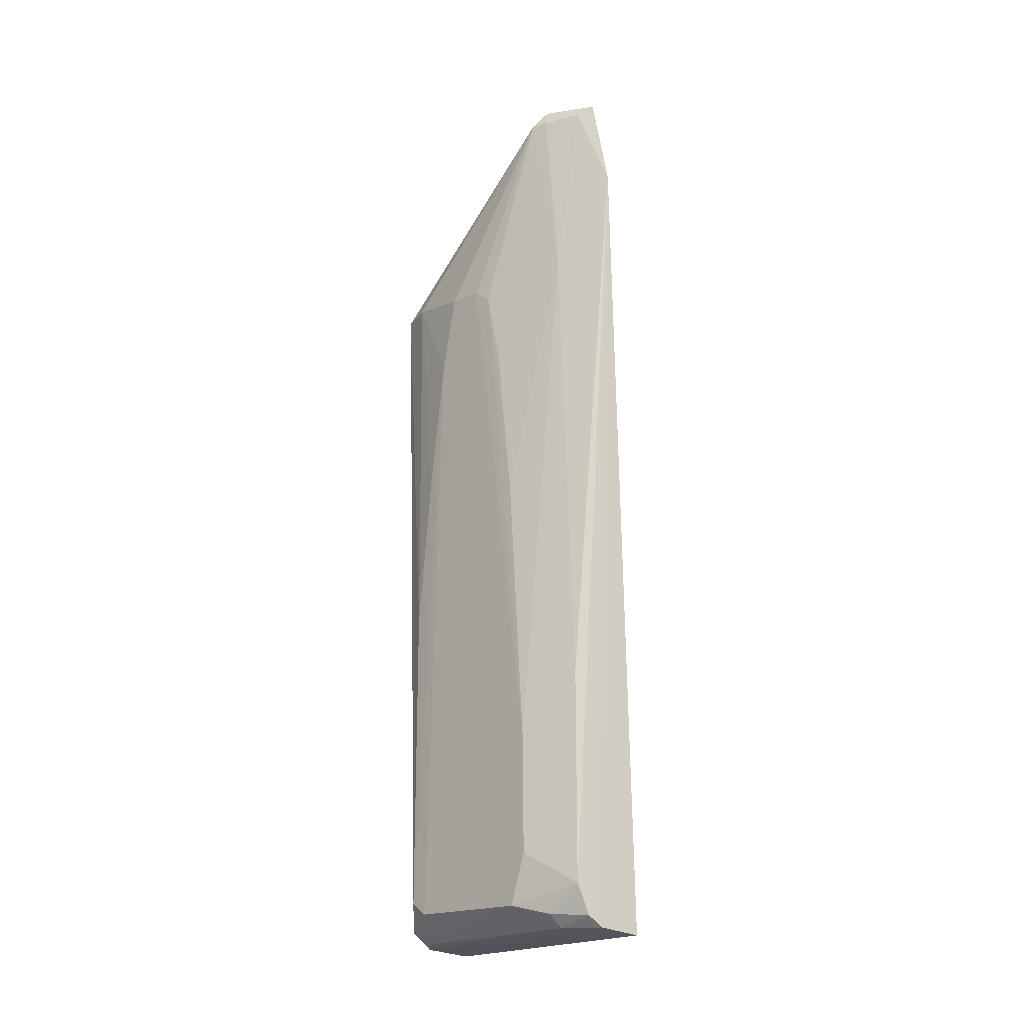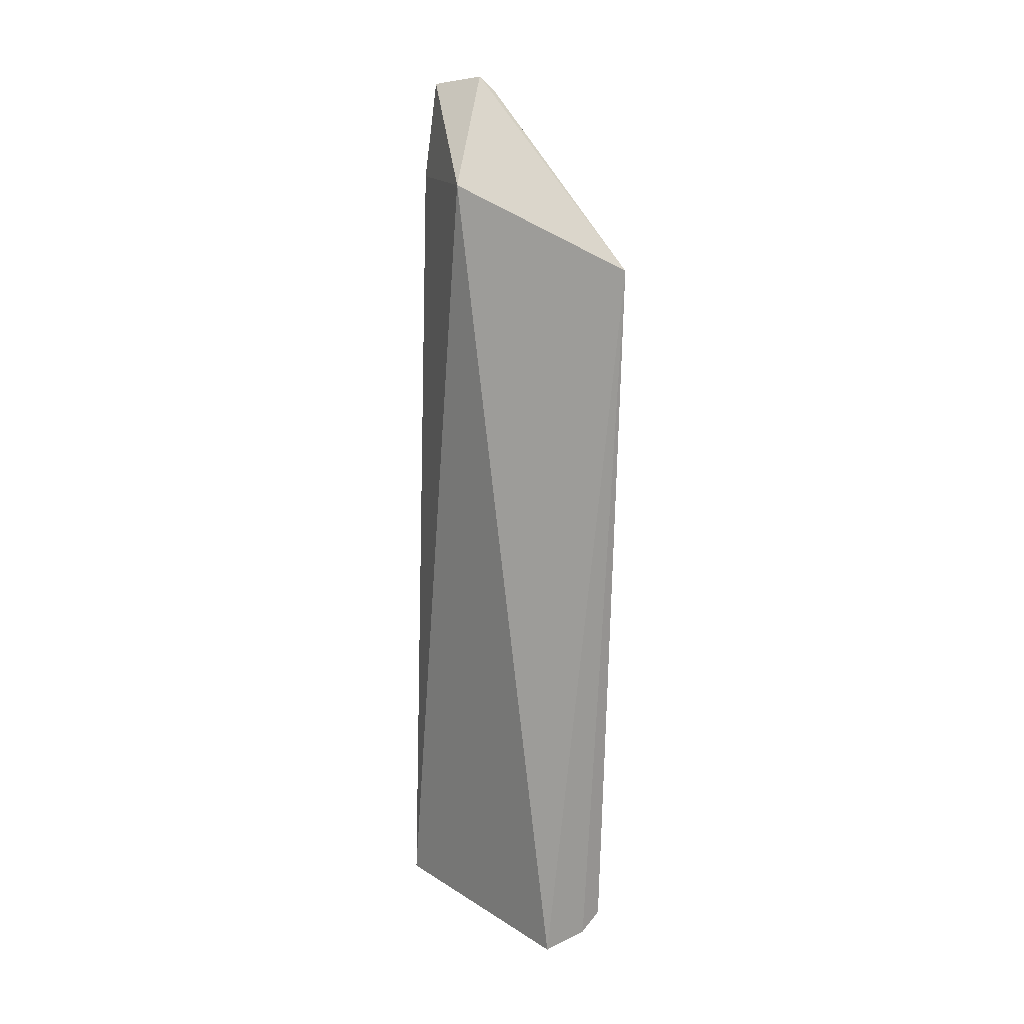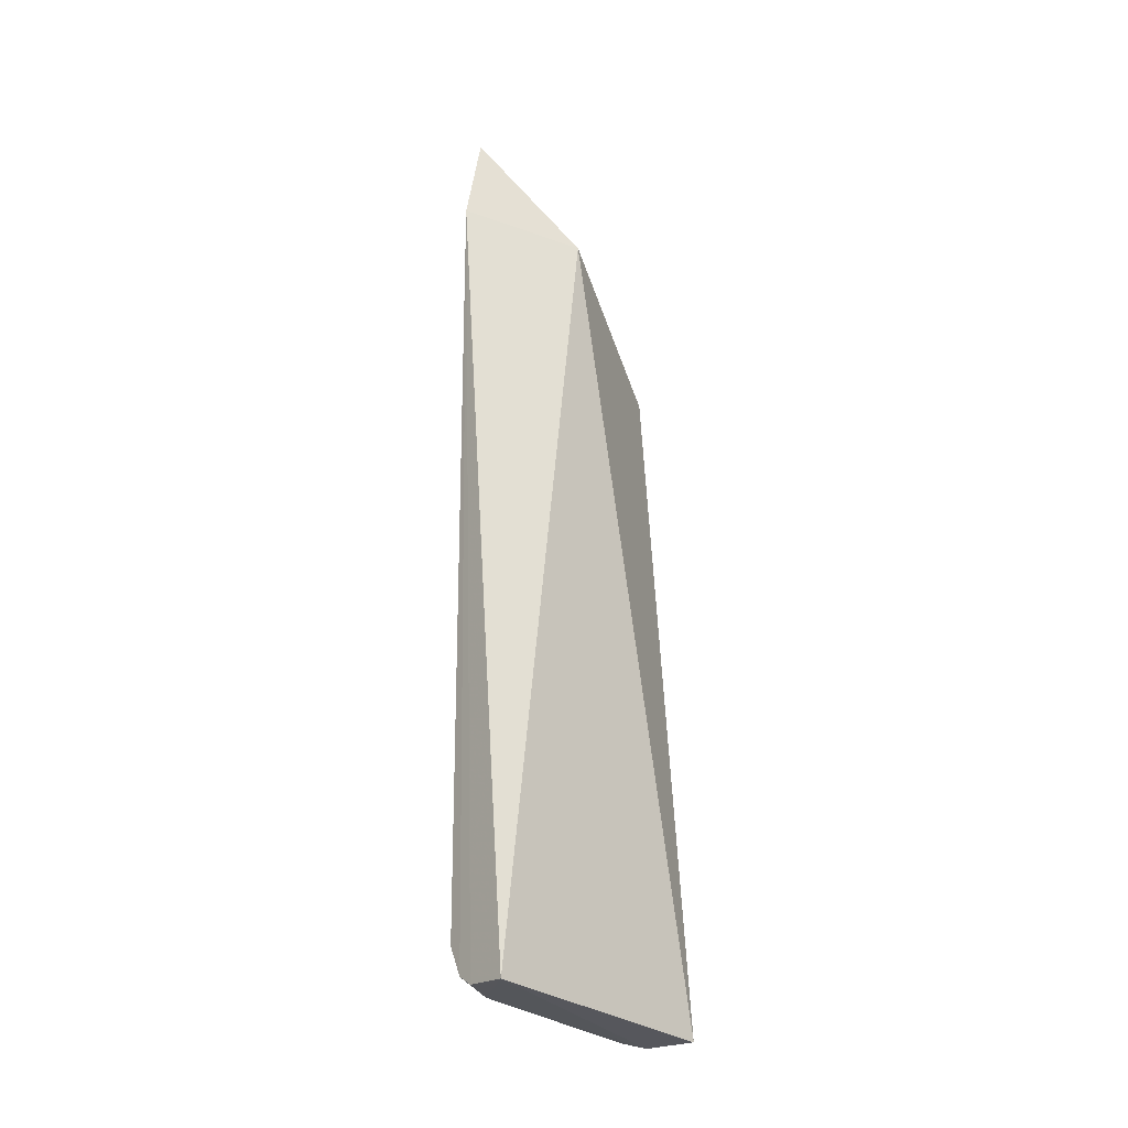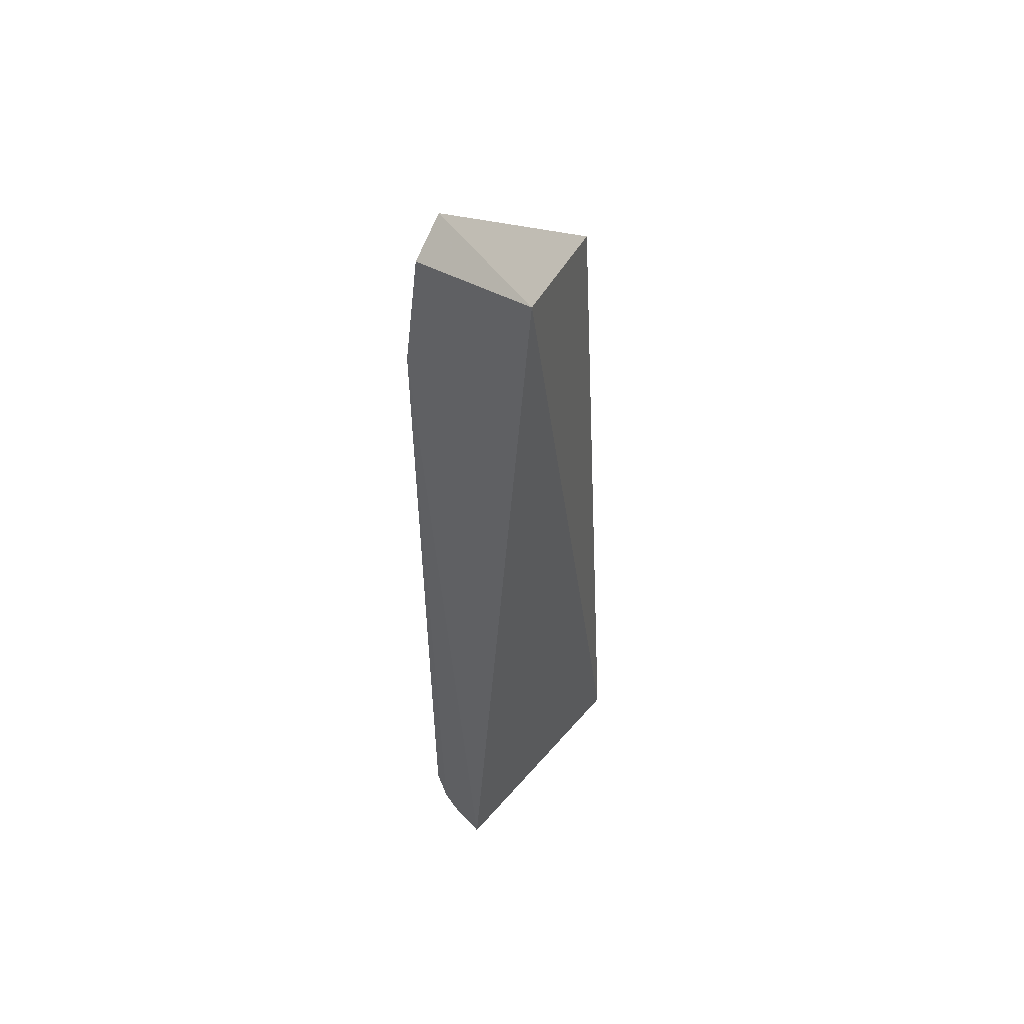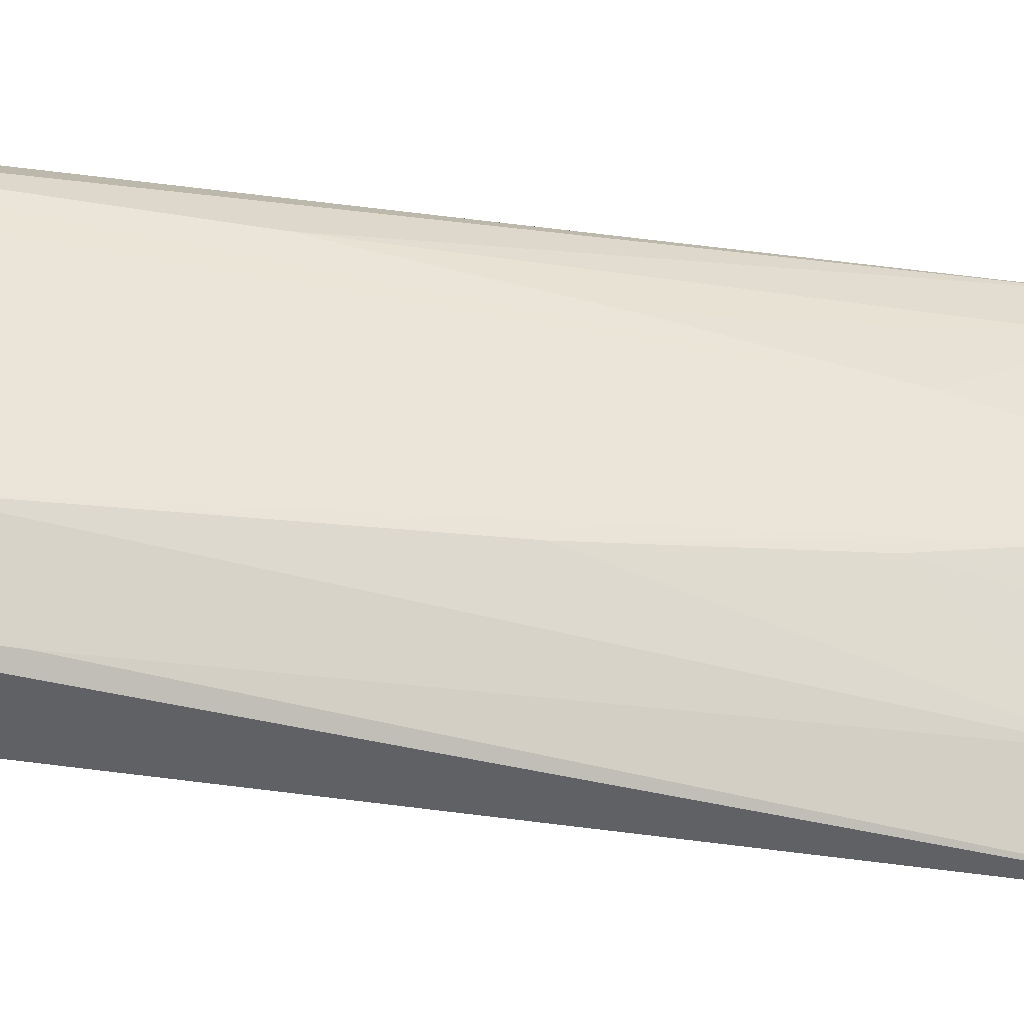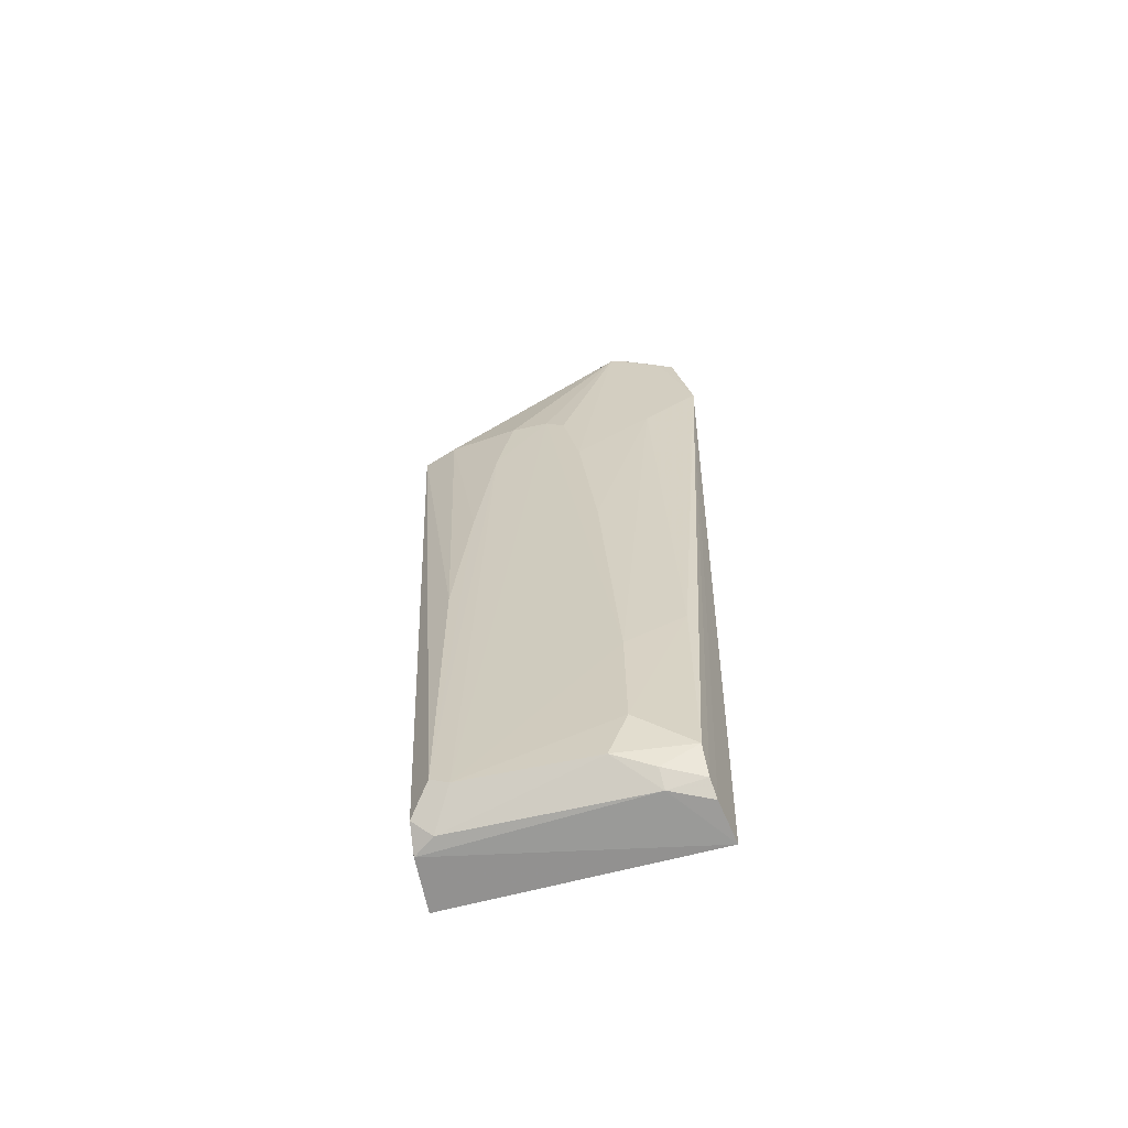
<metadata>
{"format":"obj","ext":"obj","renderer":"f3d","projection":"perspective","resolution":1024,"background":"white","views":[{"elev":-20.2,"azim":-43.4,"up":"+Z"},{"elev":14.9,"azim":141.6,"up":"+Z"},{"elev":-29.4,"azim":41.2,"up":"+Z"},{"elev":49.5,"azim":37.7,"up":"+Z"},{"elev":-35.4,"azim":-103.1,"up":"+Y"},{"elev":-63.0,"azim":-75.7,"up":"+Z"}]}
</metadata>
<code>
v -0.02436 -0.007694 0.07113
v -0.01925 -0.004036 0.06283
v -0.02458 0.01015 0.05699
v -0.02326 0.0076 0.0007783
v -0.01949 -0.01148 0.0006419
v -0.01922 0.007789 0.0005476
v -0.02638 -0.006559 0.006569
v -0.02287 -0.01336 0.06289
v -0.02655 0.001851 0.05549
v -0.02513 -0.007974 0.002046
v -0.02295 -0.01184 0.07051
v -0.02488 -0.00934 0.05541
v -0.02507 -0.006596 0.06994
v -0.02645 0.00597 0.003954
v -0.02402 -0.008066 0.001089
v -0.02482 -0.01063 0.004083
v -0.02551 0.007439 0.0569
v -0.02652 -0.002474 0.05406
v -0.02475 -0.007877 0.0699
v -0.02515 0.00739 0.001899
v -0.0263 -0.005152 0.002791
v -0.02484 -0.0107 0.02004
v -0.02265 -0.01095 0.001011
v -0.02641 0.006005 0.02731
v -0.02657 -0.001031 0.05521
v -0.02642 -0.005112 0.03618
v -0.02645 -0.00376 0.04803
v -0.02367 -0.0107 0.06987
v -0.02429 0.006082 0.00103
v -0.0265 0.004572 0.003004
v -0.02641 -0.006506 0.01549
v -0.02381 -0.01076 0.00181
v -0.02656 0.00312 0.04964
v -0.02648 0.00465 0.03916
f 1 2 3
f 6 3 2
f 6 4 3
f 6 5 4
f 6 2 5
f 8 5 2
f 11 8 2
f 11 2 1
f 13 1 3
f 15 4 5
f 17 13 3
f 17 9 13
f 19 1 13
f 19 13 12
f 20 14 3
f 20 3 4
f 21 16 7
f 21 10 16
f 21 15 10
f 22 7 16
f 22 16 8
f 22 8 12
f 23 5 8
f 23 15 5
f 24 17 3
f 24 3 14
f 25 18 13
f 25 13 9
f 27 12 13
f 27 13 18
f 27 26 12
f 27 18 26
f 28 11 1
f 28 1 19
f 28 8 11
f 28 19 12
f 28 12 8
f 29 20 4
f 29 4 15
f 29 15 21
f 30 21 7
f 30 14 20
f 30 29 21
f 30 20 29
f 31 22 12
f 31 7 22
f 31 12 26
f 31 26 18
f 31 18 25
f 31 30 7
f 31 25 30
f 32 23 8
f 32 8 16
f 32 16 10
f 32 10 15
f 32 15 23
f 33 9 17
f 33 14 30
f 33 30 25
f 33 25 9
f 34 33 17
f 34 17 24
f 34 24 14
f 34 14 33

</code>
